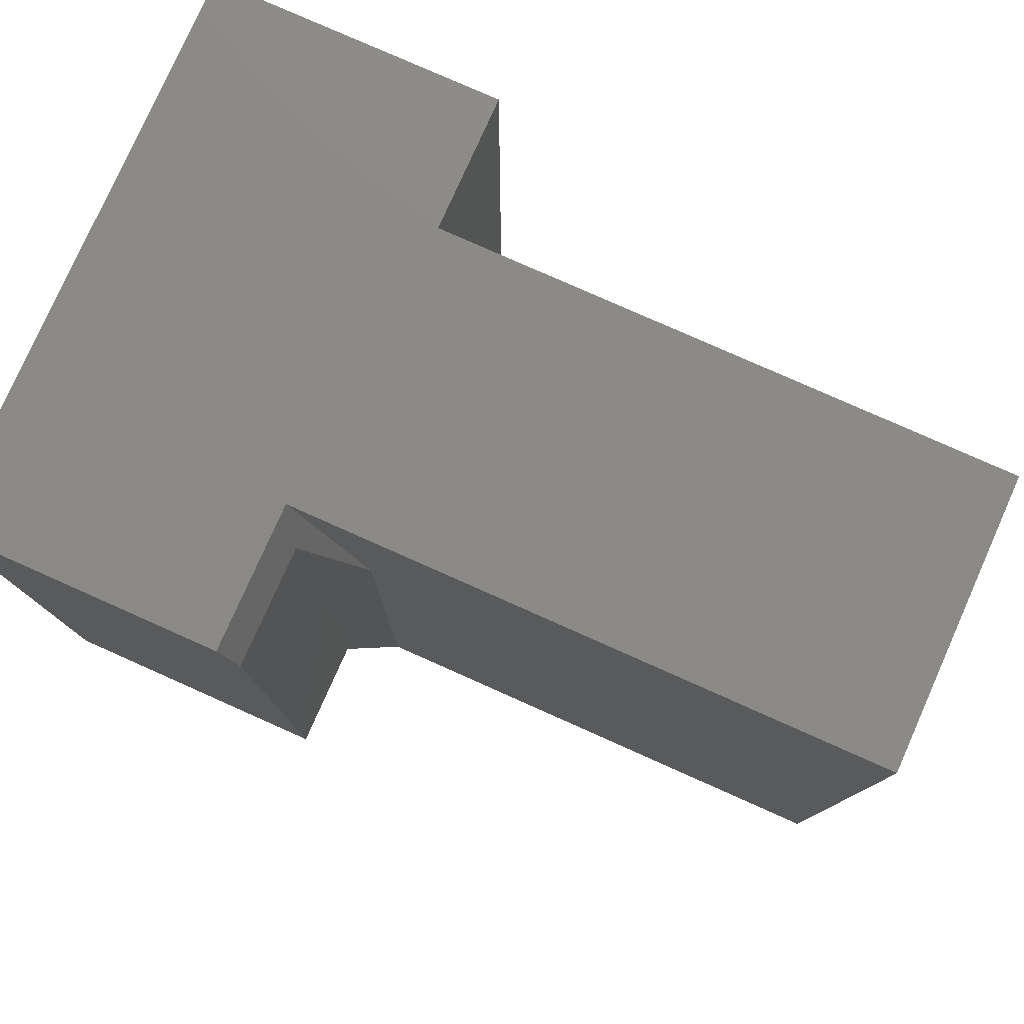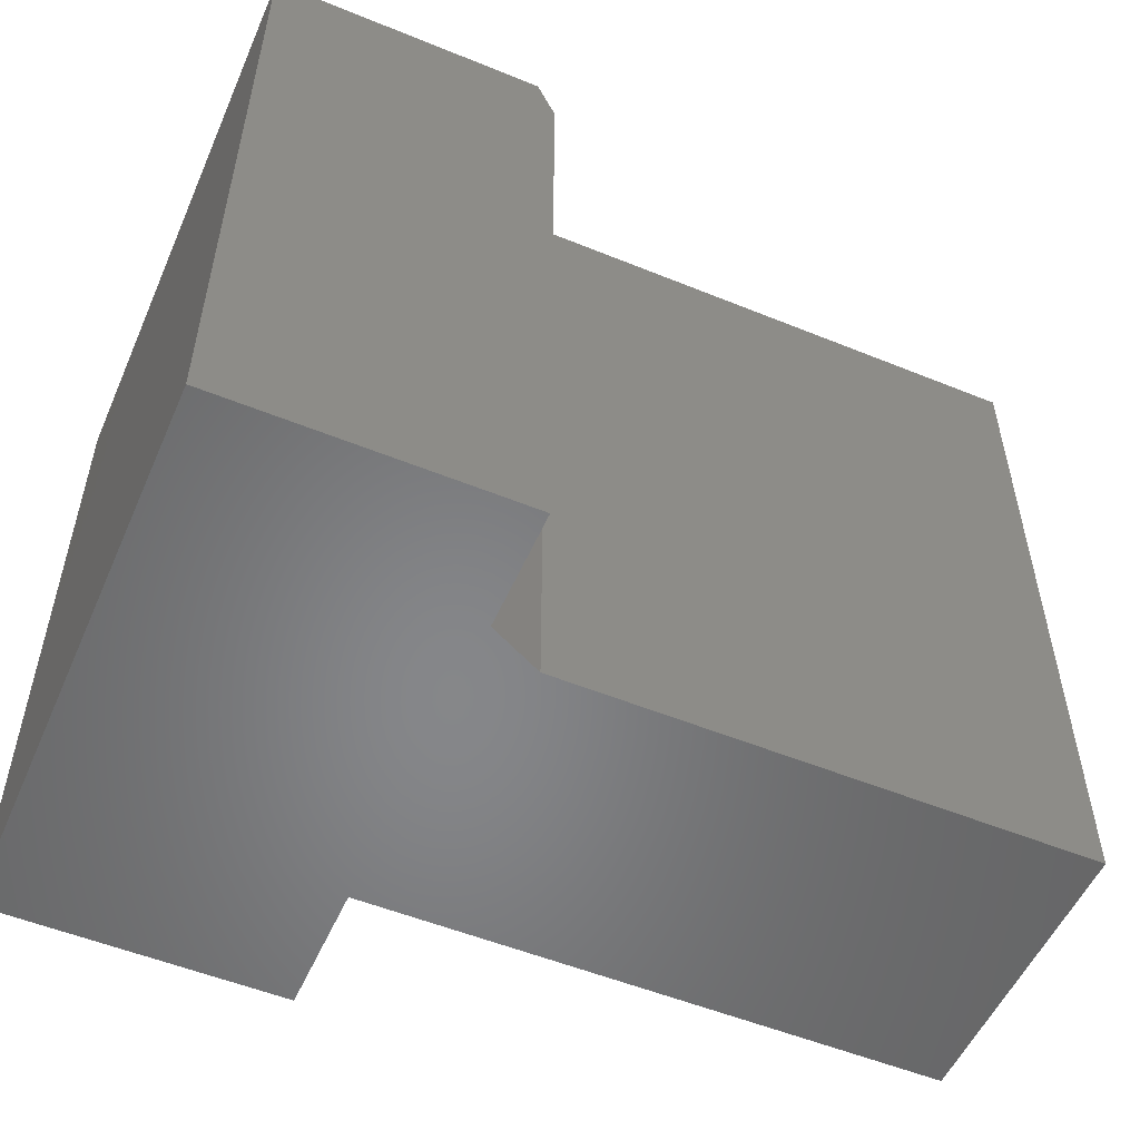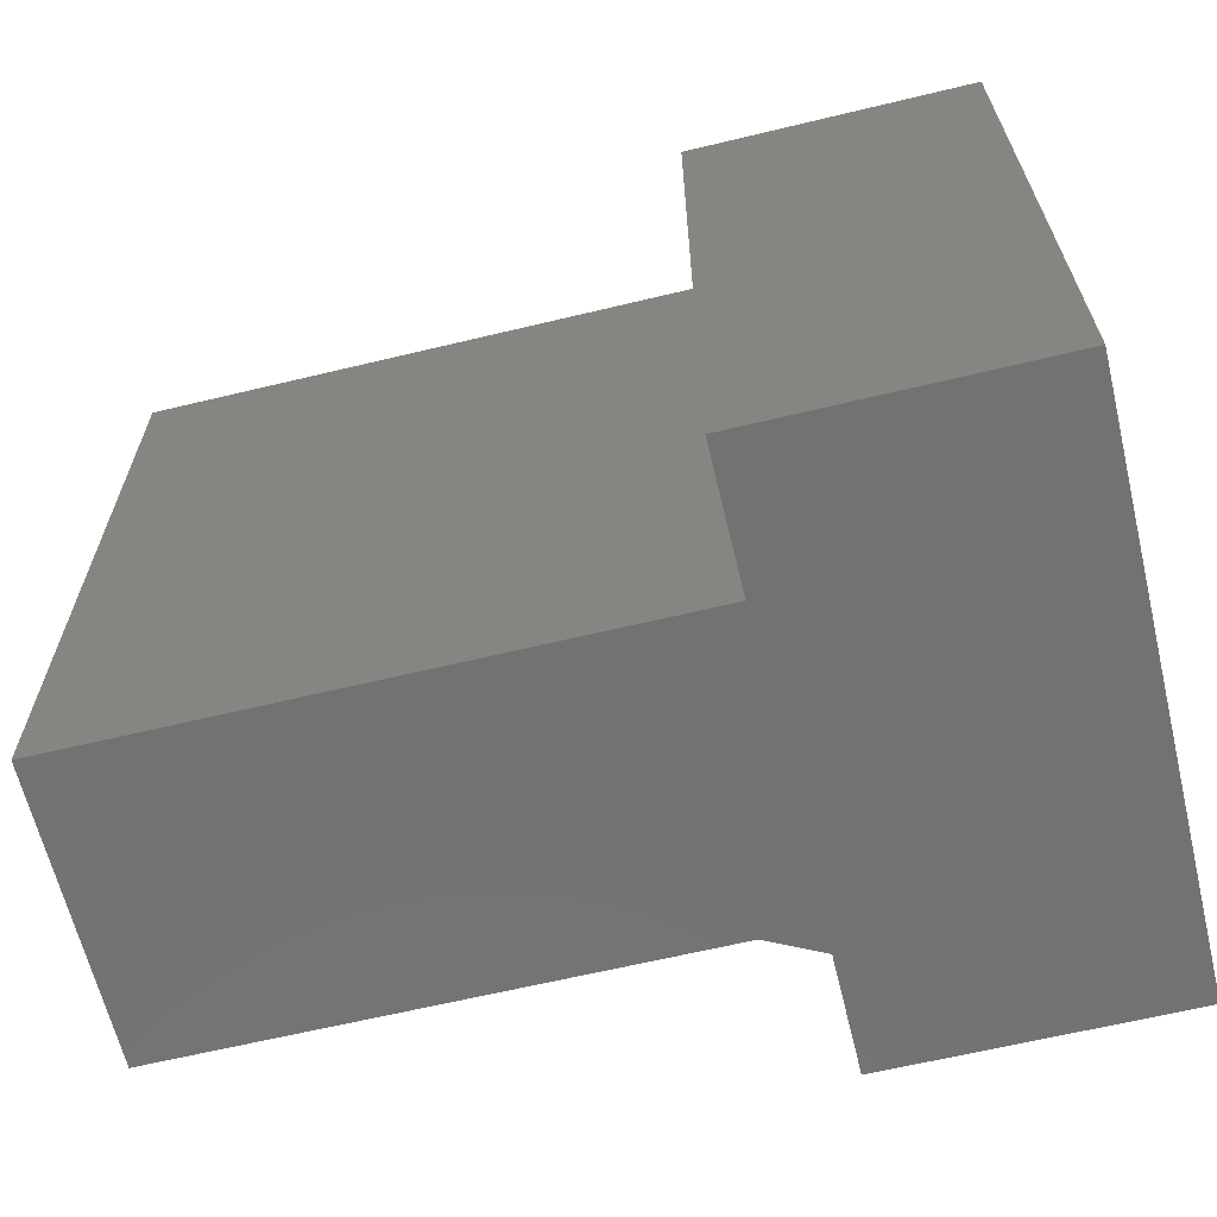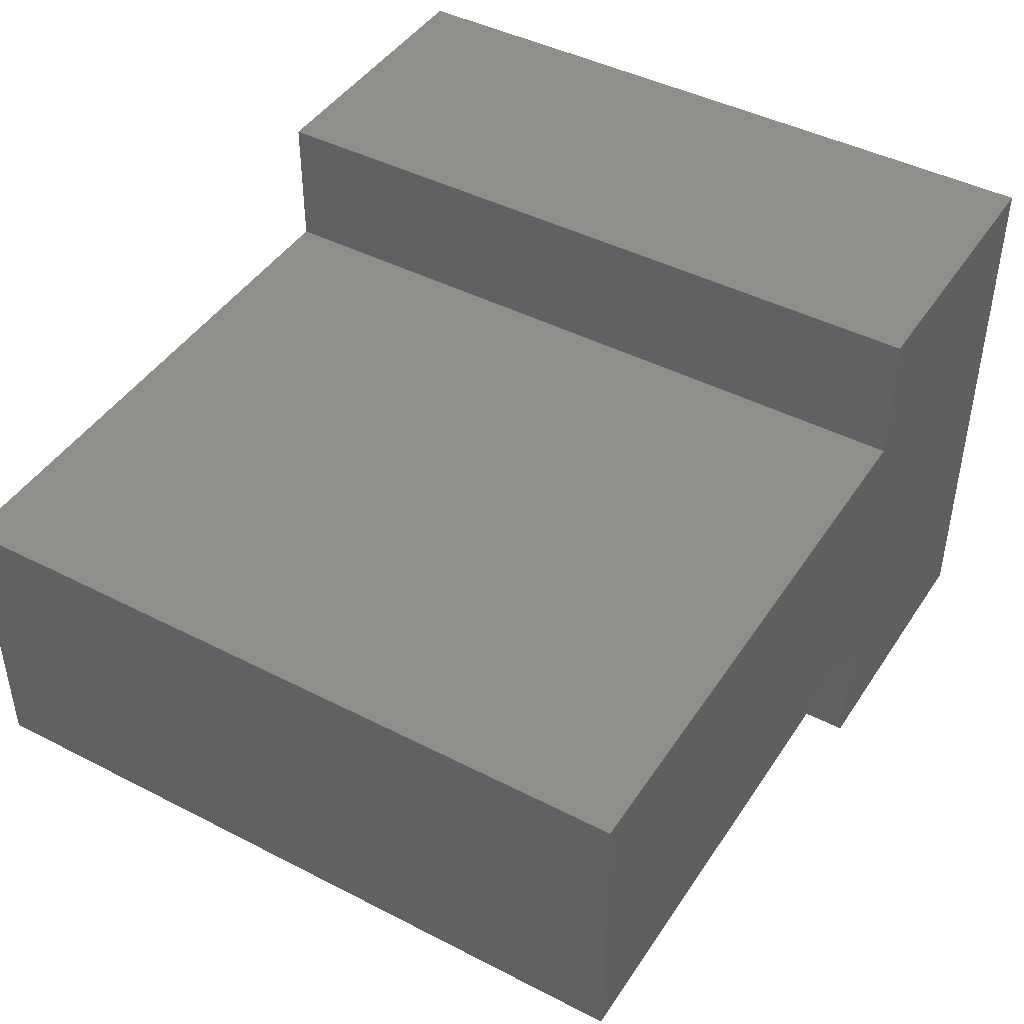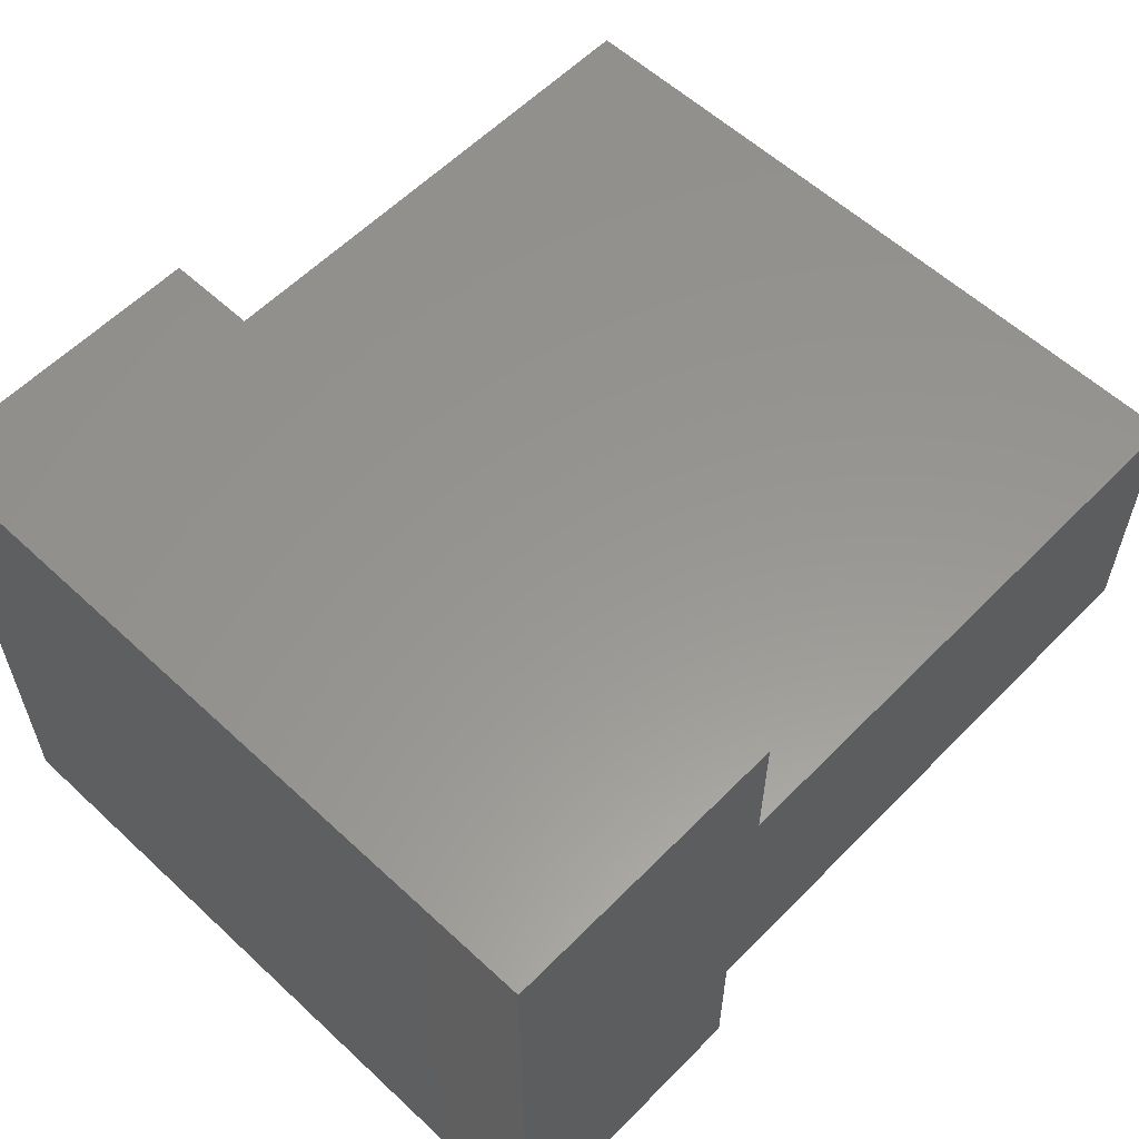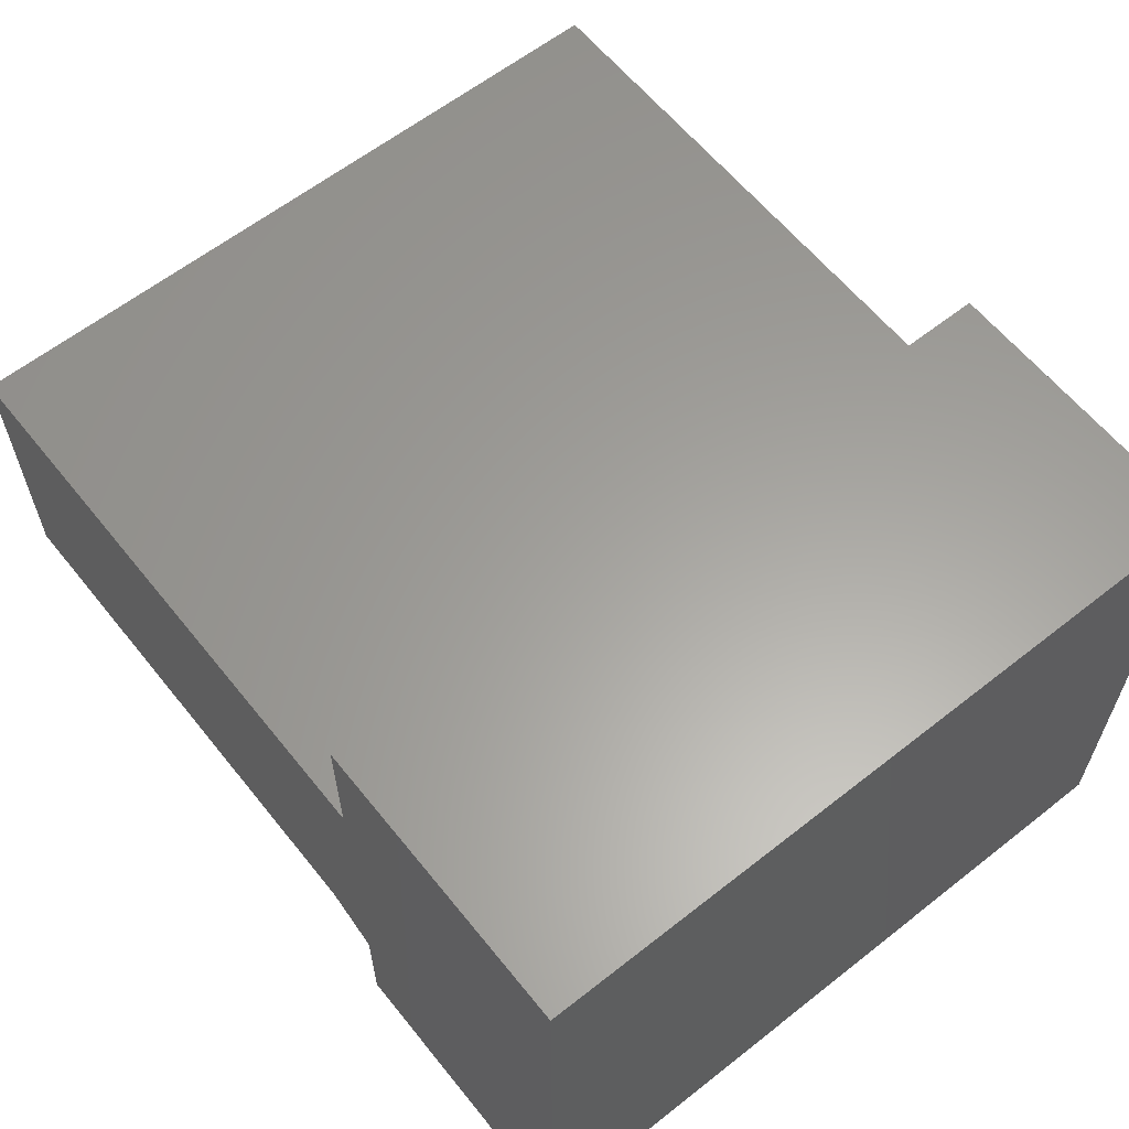
<metadata>
{"format":"stl","ext":"stl","renderer":"f3d","projection":"perspective","resolution":1024,"background":"white","views":[{"elev":78.8,"azim":24.0,"up":"+Z"},{"elev":-53.6,"azim":-23.5,"up":"+Z"},{"elev":-64.4,"azim":-166.4,"up":"+Z"},{"elev":44.1,"azim":121.1,"up":"+Y"},{"elev":58.2,"azim":-46.2,"up":"+Y"},{"elev":61.3,"azim":-128.7,"up":"+Y"}]}
</metadata>
<code>
# stl→obj: 20 verts, 36 faces
v 0.2526 0 -0.03906
v 0.2526 0 -0.625
v 0.2526 0.1029 -0.03906
v 0.2526 0.1029 -0.625
v 0.237 0.1263 0
v 0.2995 0.1263 -0.1562
v 0.75 0.1263 0
v 0.2995 0.1263 -0.625
v 0.75 0.1263 -0.625
v 0.237 0 0
v 0.2526 0.4974 -0.625
v 0.2526 0.3789 -0.625
v 0 0.4974 -0.625
v 0 0 -0.625
v 0.75 0.3789 -0.625
v 0.2526 0.3789 0
v 0.2526 0.4974 0
v 0 0.4974 0
v 0.75 0.3789 0
v 0 0 0
f 1 2 3
f 3 2 4
f 5 6 7
f 7 6 8
f 7 8 9
f 10 1 5
f 5 1 3
f 5 3 6
f 11 12 13
f 13 2 14
f 2 13 4
f 4 13 12
f 4 12 8
f 8 12 15
f 8 15 9
f 16 17 18
f 16 18 5
f 16 5 7
f 16 7 19
f 20 10 18
f 18 10 5
f 4 8 3
f 3 8 6
f 7 9 19
f 19 9 15
f 10 20 1
f 1 20 14
f 1 14 2
f 17 11 18
f 18 11 13
f 18 13 20
f 20 13 14
f 16 12 17
f 17 12 11
f 19 15 16
f 16 15 12

</code>
